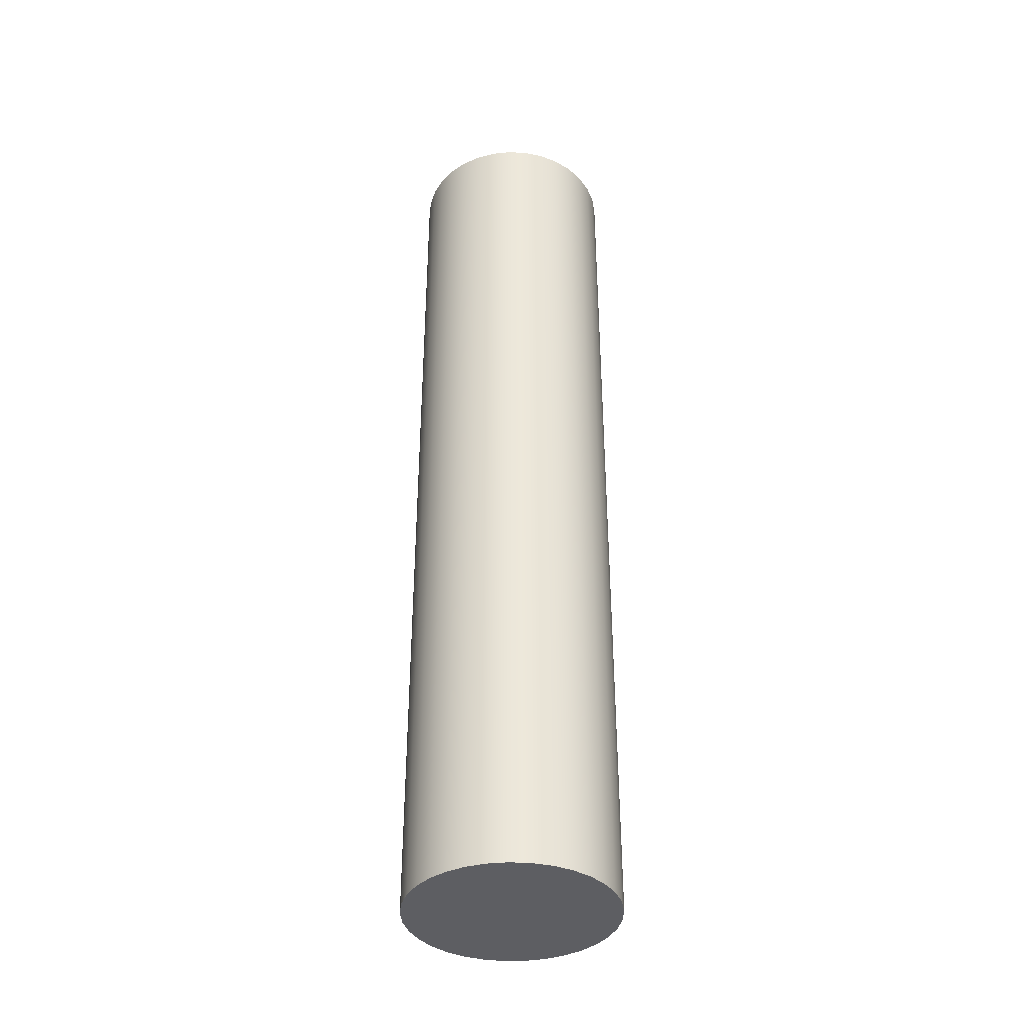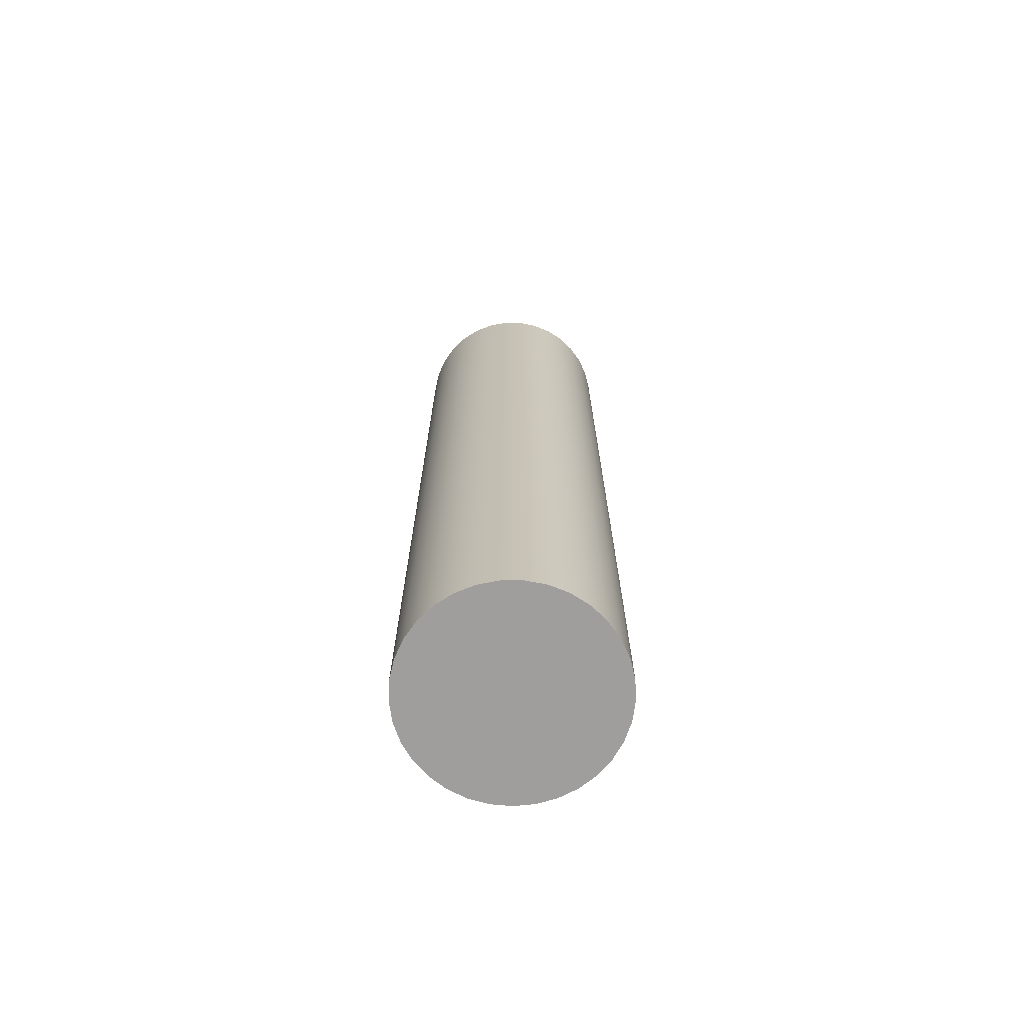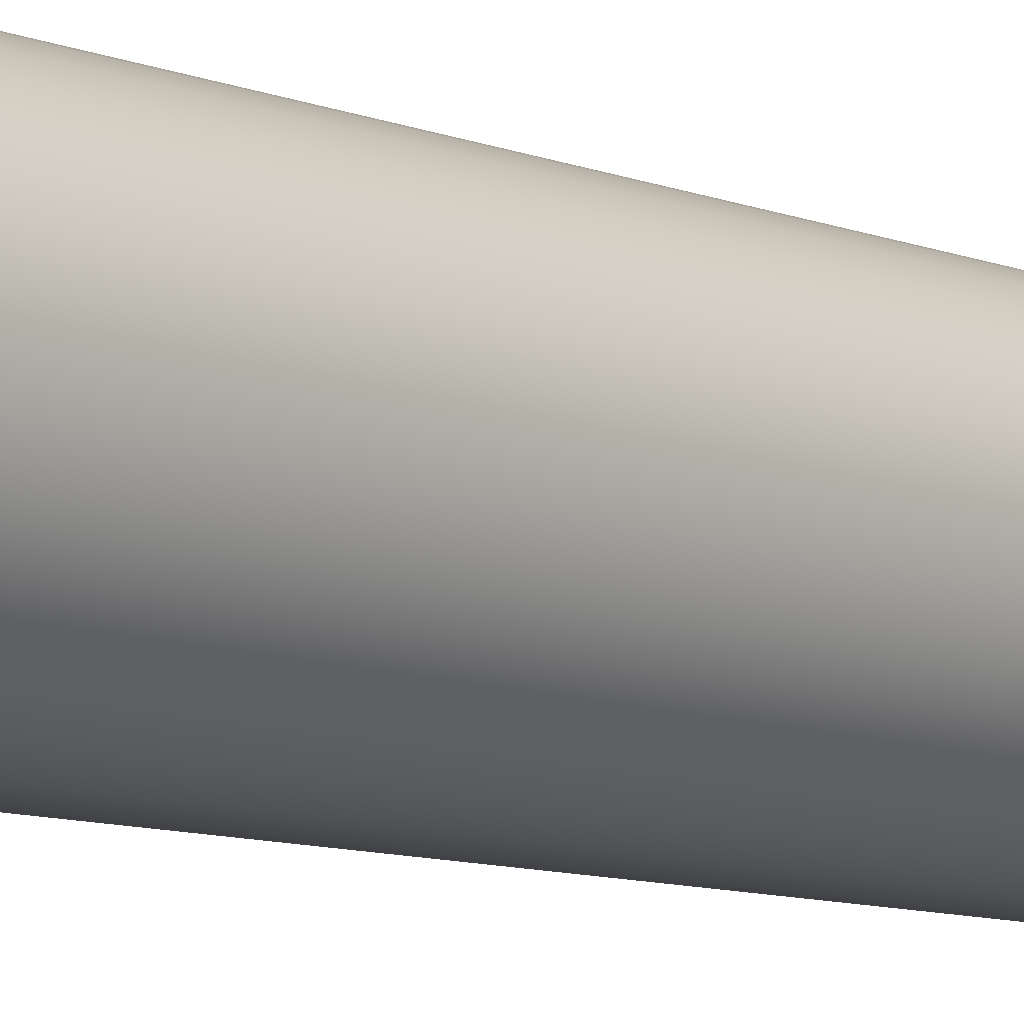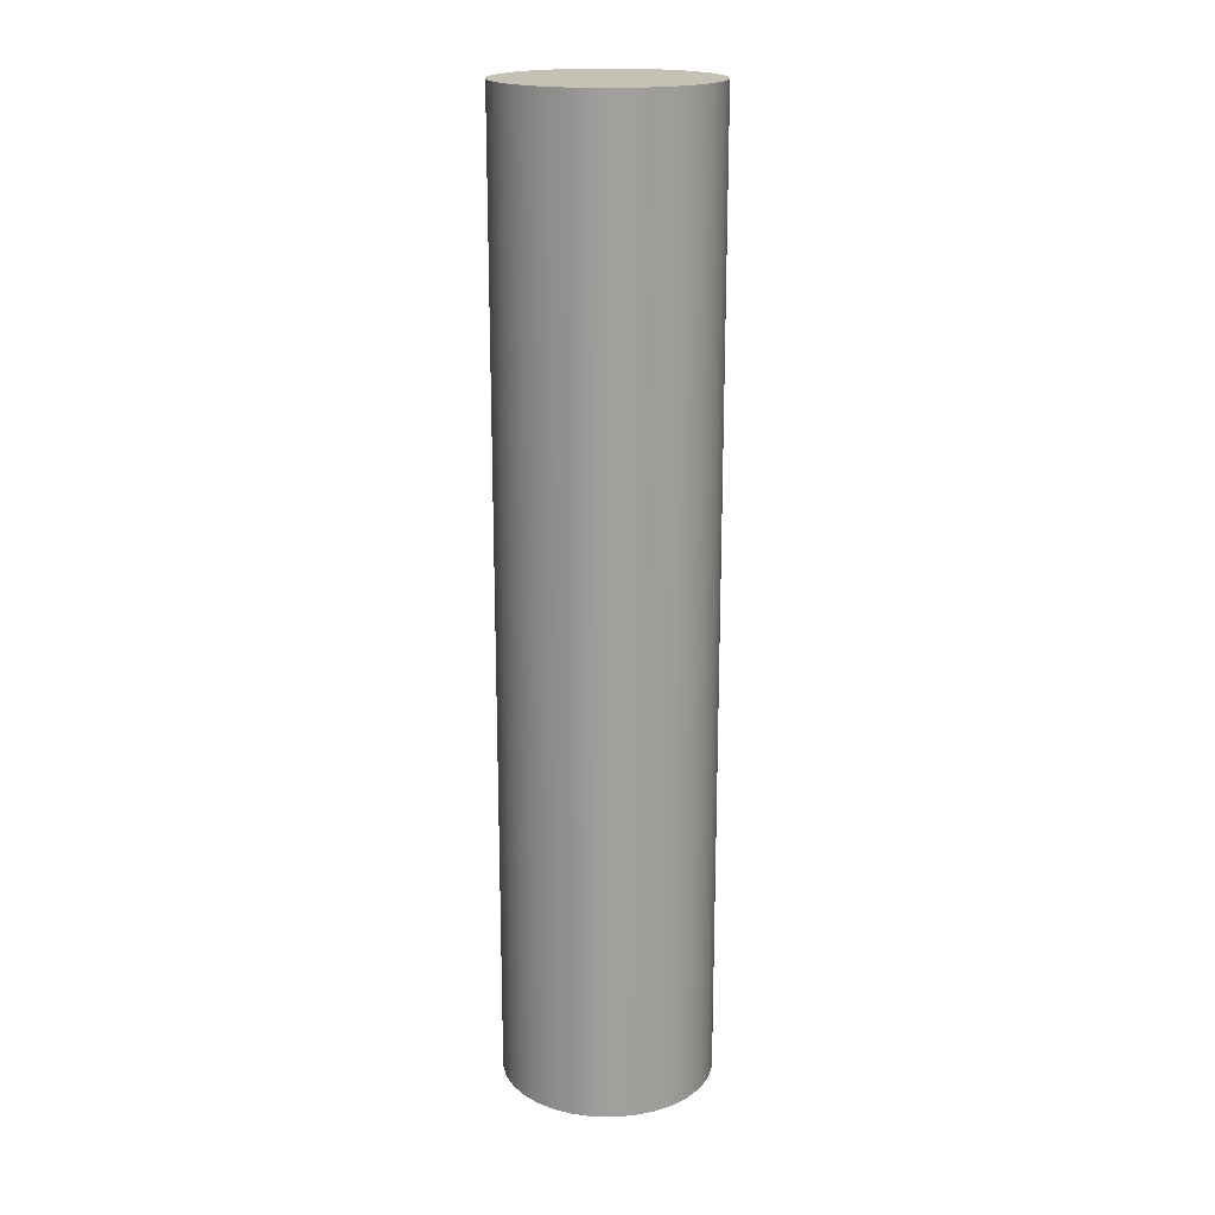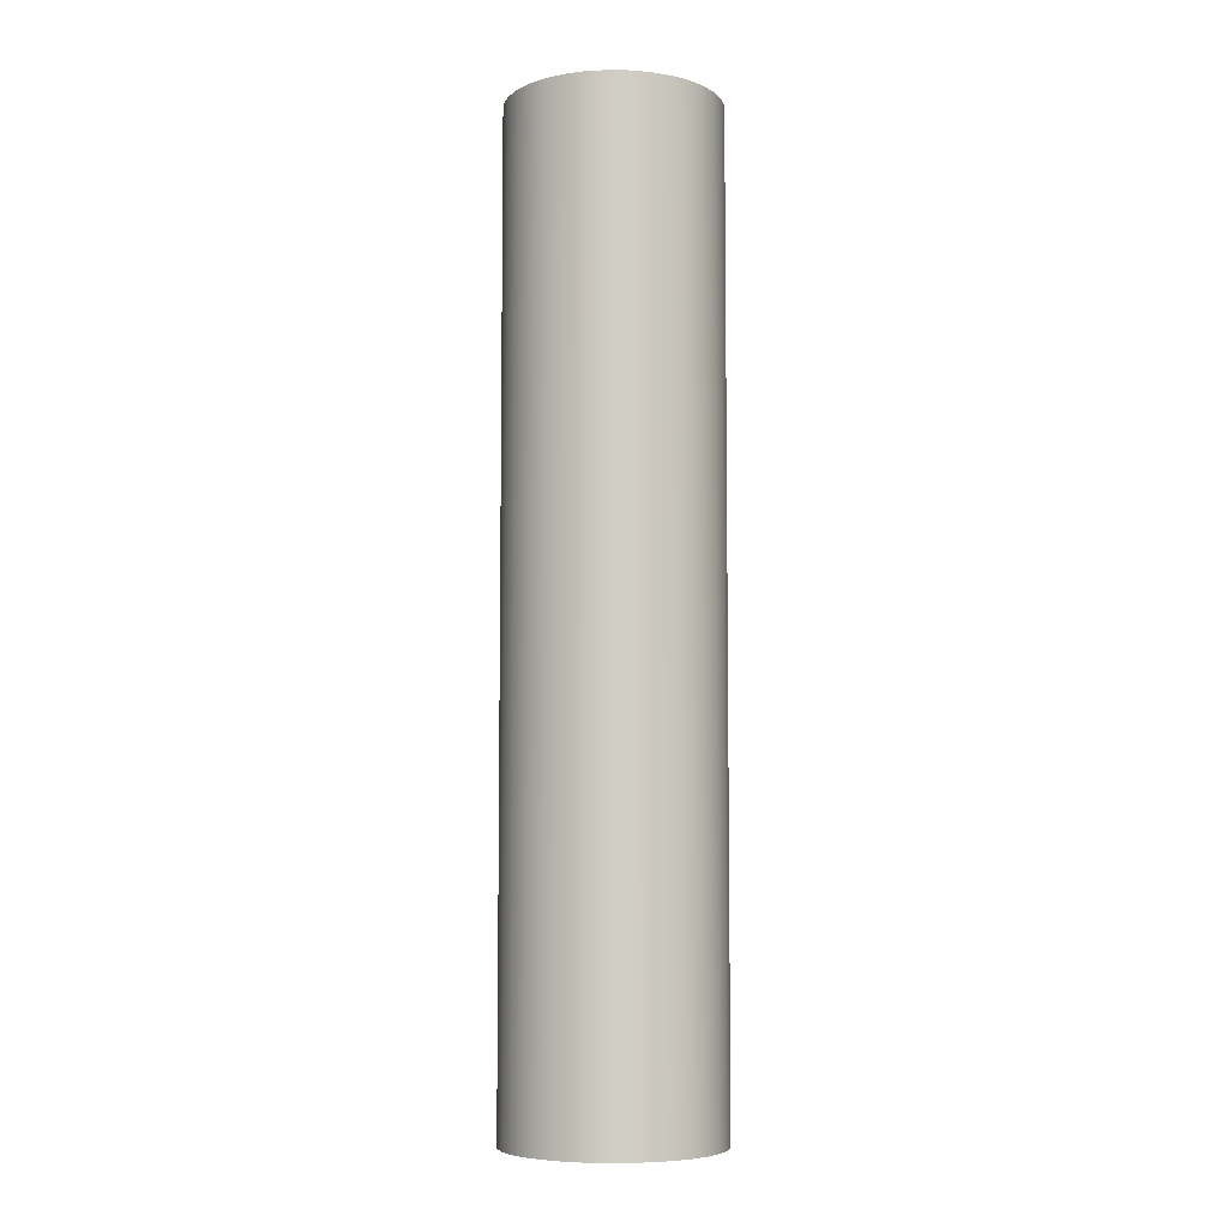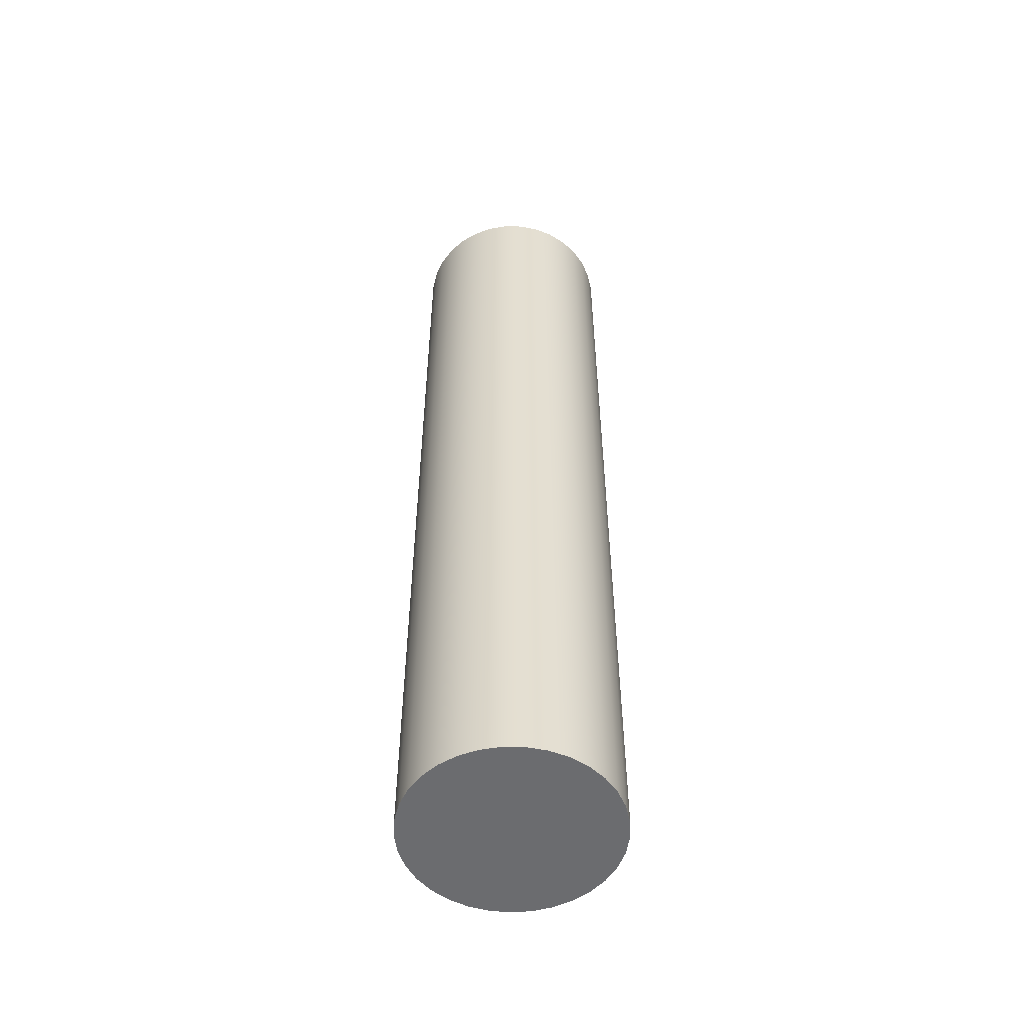
<metadata>
{"format":"obj","ext":"obj","renderer":"f3d","projection":"perspective","resolution":1024,"background":"white","views":[{"elev":-38.3,"azim":86.1,"up":"+Y"},{"elev":-71.1,"azim":-8.0,"up":"+Y"},{"elev":-8.4,"azim":-139.3,"up":"+Z"},{"elev":18.7,"azim":-49.5,"up":"+Y"},{"elev":-6.5,"azim":175.7,"up":"+Y"},{"elev":-53.7,"azim":89.3,"up":"+Y"}]}
</metadata>
<code>
v 30.8 20.32 -17.08
v 30.84 20.32 -17.5
v 30.96 20.32 -17.9
v 31.15 20.32 -18.28
v 31.41 20.32 -18.61
v 31.73 20.32 -18.89
v 32.1 20.32 -19.1
v 32.5 20.32 -19.24
v 32.92 20.32 -19.3
v 33.34 20.32 -19.28
v 33.75 20.32 -19.18
v 34.13 20.32 -19
v 34.48 20.32 -18.76
v 34.77 20.32 -18.45
v 35 20.32 -18.09
v 35.16 20.32 -17.7
v 35.24 20.32 -17.29
v 35.24 20.32 -16.86
v 35.16 20.32 -16.45
v 35 20.32 -16.06
v 34.77 20.32 -15.7
v 34.48 20.32 -15.4
v 34.13 20.32 -15.15
v 33.75 20.32 -14.98
v 33.34 20.32 -14.88
v 32.92 20.32 -14.86
v 32.5 20.32 -14.92
v 32.1 20.32 -15.05
v 31.73 20.32 -15.27
v 31.41 20.32 -15.54
v 31.15 20.32 -15.87
v 30.96 20.32 -16.25
v 30.84 20.32 -16.66
v 30.8 0 -17.08
v 30.84 0 -16.66
v 30.96 0 -16.25
v 31.15 0 -15.87
v 31.41 0 -15.54
v 31.73 0 -15.27
v 32.1 0 -15.05
v 32.5 0 -14.92
v 32.92 0 -14.86
v 33.34 0 -14.88
v 33.75 0 -14.98
v 34.13 0 -15.15
v 34.48 0 -15.4
v 34.77 0 -15.7
v 35 0 -16.06
v 35.16 0 -16.45
v 35.24 0 -16.86
v 35.24 0 -17.29
v 35.16 0 -17.7
v 35 0 -18.09
v 34.77 0 -18.45
v 34.48 0 -18.76
v 34.13 0 -19
v 33.75 0 -19.18
v 33.34 0 -19.28
v 32.92 0 -19.3
v 32.5 0 -19.24
v 32.1 0 -19.1
v 31.73 0 -18.89
v 31.41 0 -18.61
v 31.15 0 -18.28
v 30.96 0 -17.9
v 30.84 0 -17.5
v 30.8 0 -17.08
v 30.8 20.32 -17.08
v 30.8 20.32 -17.08
v 30.84 20.32 -16.66
v 30.96 20.32 -16.25
v 31.15 20.32 -15.87
v 31.41 20.32 -15.54
v 31.73 20.32 -15.27
v 32.1 20.32 -15.05
v 32.5 20.32 -14.92
v 32.92 20.32 -14.86
v 33.34 20.32 -14.88
v 33.75 20.32 -14.98
v 34.13 20.32 -15.15
v 34.48 20.32 -15.4
v 34.77 20.32 -15.7
v 35 20.32 -16.06
v 35.16 20.32 -16.45
v 35.24 20.32 -16.86
v 35.24 20.32 -17.29
v 35.16 20.32 -17.7
v 35 20.32 -18.09
v 34.77 20.32 -18.45
v 34.48 20.32 -18.76
v 34.13 20.32 -19
v 33.75 20.32 -19.18
v 33.34 20.32 -19.28
v 32.92 20.32 -19.3
v 32.5 20.32 -19.24
v 32.1 20.32 -19.1
v 31.73 20.32 -18.89
v 31.41 20.32 -18.61
v 31.15 20.32 -18.28
v 30.96 20.32 -17.9
v 30.84 20.32 -17.5
v 30.8 0 -17.08
v 30.84 0 -17.5
v 30.96 0 -17.9
v 31.15 0 -18.28
v 31.41 0 -18.61
v 31.73 0 -18.89
v 32.1 0 -19.1
v 32.5 0 -19.24
v 32.92 0 -19.3
v 33.34 0 -19.28
v 33.75 0 -19.18
v 34.13 0 -19
v 34.48 0 -18.76
v 34.77 0 -18.45
v 35 0 -18.09
v 35.16 0 -17.7
v 35.24 0 -17.29
v 35.24 0 -16.86
v 35.16 0 -16.45
v 35 0 -16.06
v 34.77 0 -15.7
v 34.48 0 -15.4
v 34.13 0 -15.15
v 33.75 0 -14.98
v 33.34 0 -14.88
v 32.92 0 -14.86
v 32.5 0 -14.92
v 32.1 0 -15.05
v 31.73 0 -15.27
v 31.41 0 -15.54
v 31.15 0 -15.87
v 30.96 0 -16.25
v 30.84 0 -16.66
g b2911dec-e2af-11ea-a486-54bf646e7e1f
f 2 66 1
f 1 66 67
f 68 34 33
f 33 34 35
f 33 35 32
f 32 35 36
f 32 36 31
f 31 36 37
f 31 37 30
f 30 37 38
f 30 38 29
f 29 38 39
f 29 39 28
f 28 39 40
f 28 40 27
f 27 40 41
f 27 41 26
f 26 41 42
f 26 42 25
f 25 42 43
f 25 43 24
f 24 43 44
f 24 44 23
f 23 44 45
f 23 45 22
f 22 45 46
f 22 46 21
f 21 46 47
f 21 47 20
f 20 47 48
f 20 48 19
f 19 48 49
f 19 49 18
f 18 49 50
f 18 50 17
f 17 50 51
f 17 51 16
f 16 51 52
f 16 52 15
f 15 52 53
f 15 53 14
f 14 53 54
f 14 54 13
f 13 54 55
f 13 55 12
f 12 55 56
f 12 56 11
f 11 56 57
f 11 57 10
f 10 57 58
f 10 58 9
f 9 58 59
f 9 59 8
f 8 59 60
f 8 60 7
f 7 60 61
f 7 61 6
f 6 61 62
f 6 62 5
f 5 62 63
f 5 63 4
f 4 63 64
f 4 64 3
f 3 64 65
f 3 65 2
f 2 65 66
g b2922f6c-e2af-11ea-a385-54bf646e7e1f
f 101 69 81
f 81 69 70
f 81 70 71
f 71 72 81
f 81 72 73
f 81 73 74
f 81 74 80
f 80 74 75
f 80 75 79
f 79 75 76
f 79 76 78
f 78 76 77
f 81 82 101
f 101 82 100
f 100 82 99
f 99 82 98
f 98 82 97
f 97 82 96
f 96 82 95
f 95 82 94
f 94 82 93
f 93 82 92
f 92 82 91
f 91 82 90
f 90 82 89
f 89 82 83
f 89 83 88
f 88 83 84
f 88 84 87
f 87 84 85
f 87 85 86
g b292f29c-e2af-11ea-8543-54bf646e7e1f
f 134 102 123
f 123 102 103
f 123 103 122
f 122 103 104
f 122 104 105
f 105 106 122
f 122 106 107
f 122 107 108
f 108 109 122
f 122 109 110
f 122 110 111
f 111 112 122
f 122 112 113
f 122 113 114
f 114 115 122
f 122 115 121
f 121 115 116
f 121 116 120
f 120 116 117
f 120 117 119
f 119 117 118
f 124 130 123
f 123 130 131
f 123 131 132
f 130 124 129
f 129 124 125
f 129 125 128
f 128 125 126
f 128 126 127
f 132 133 123
f 123 133 134

</code>
